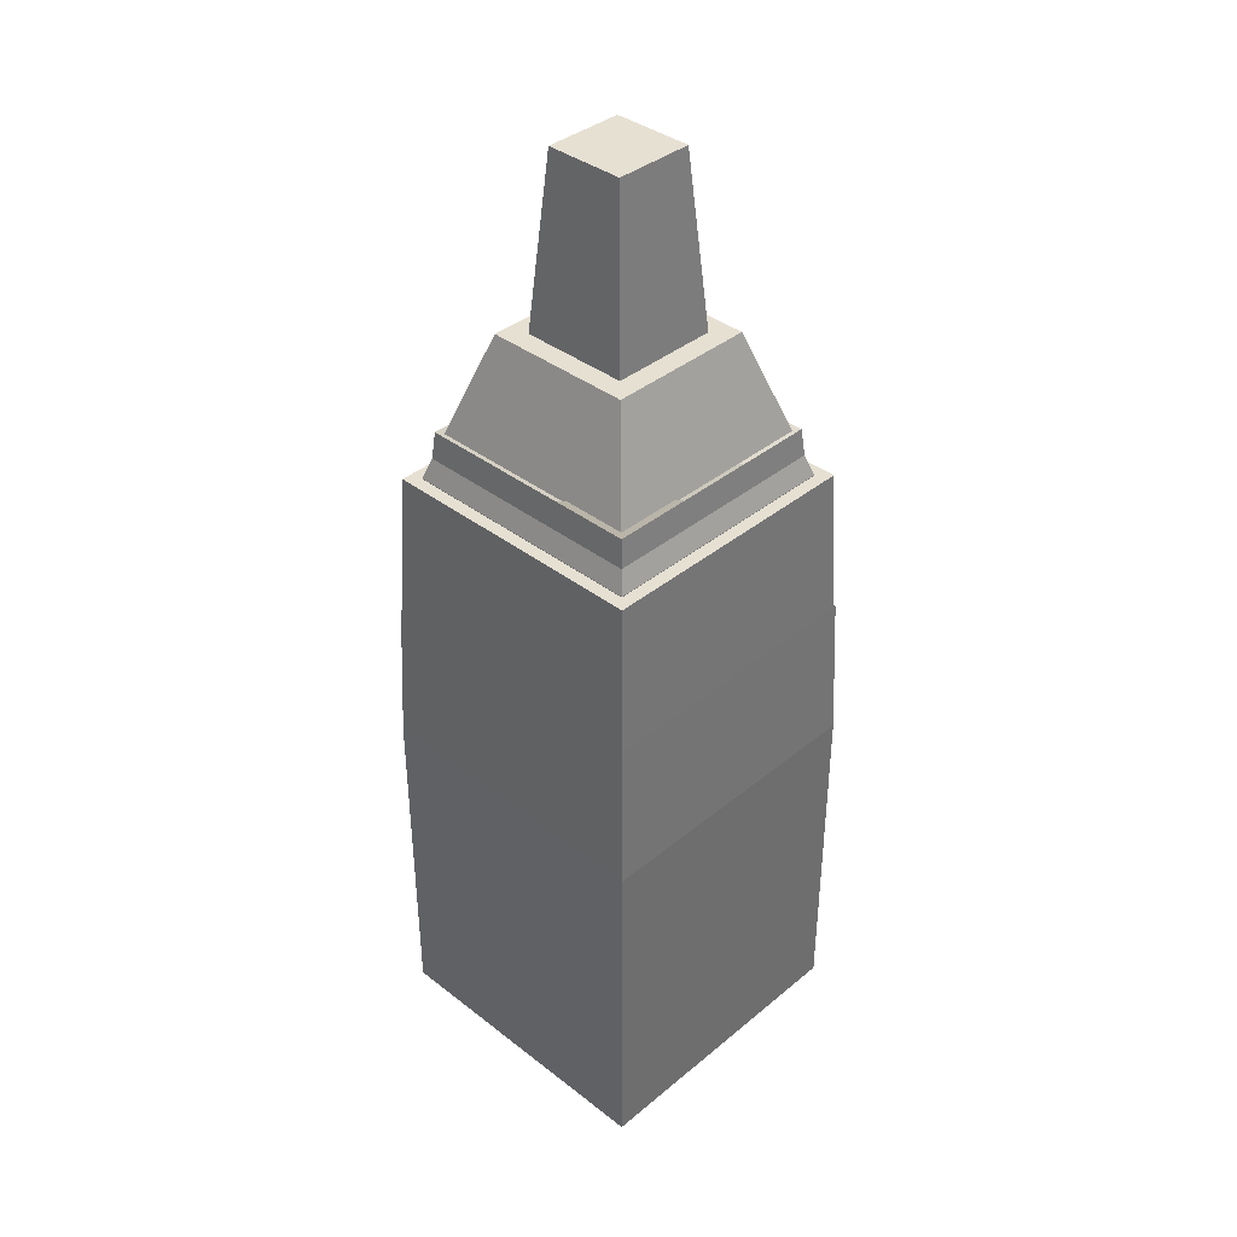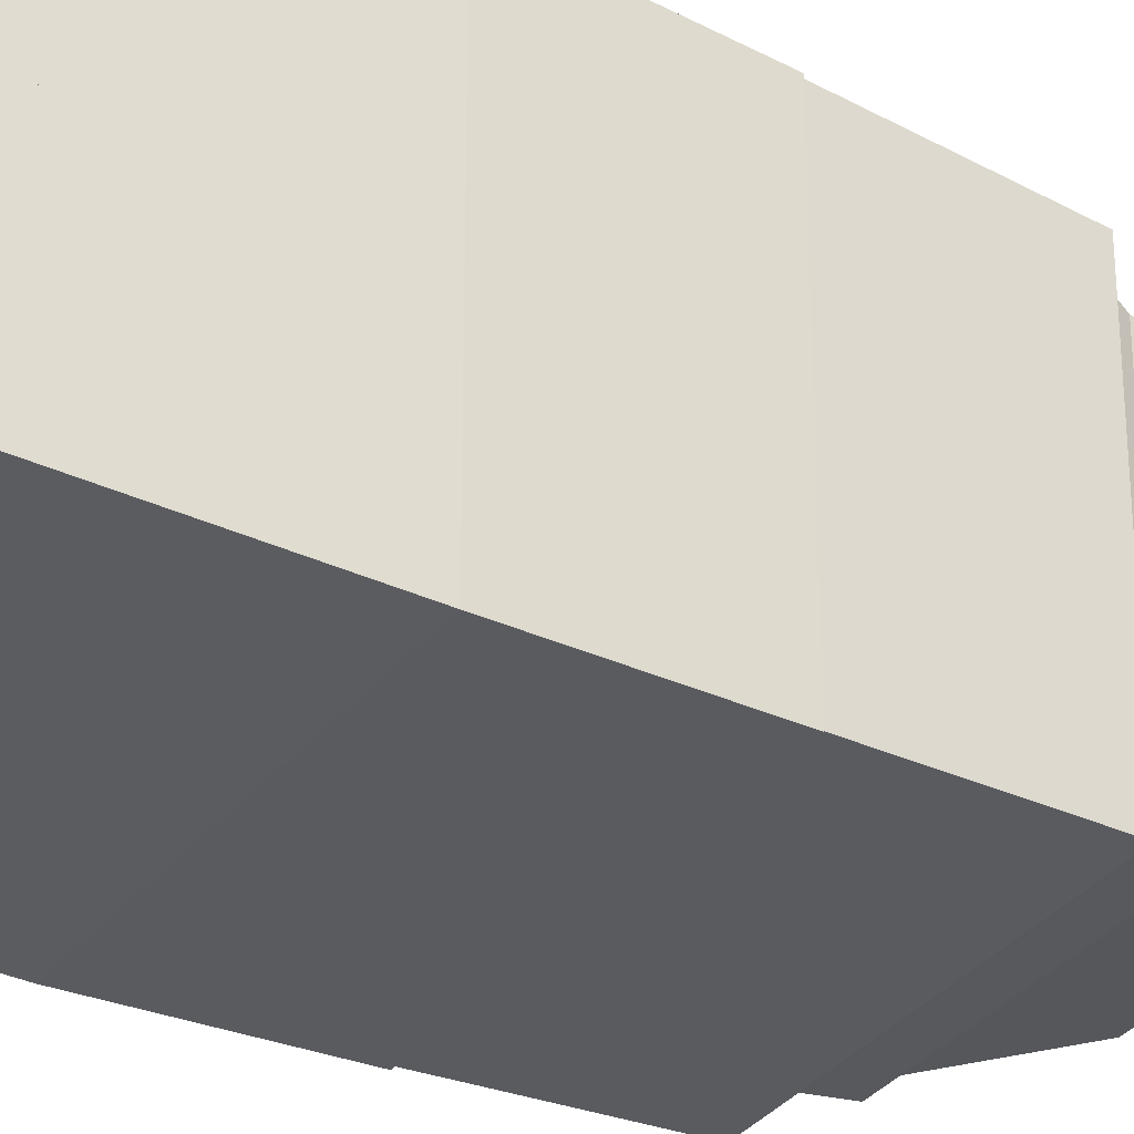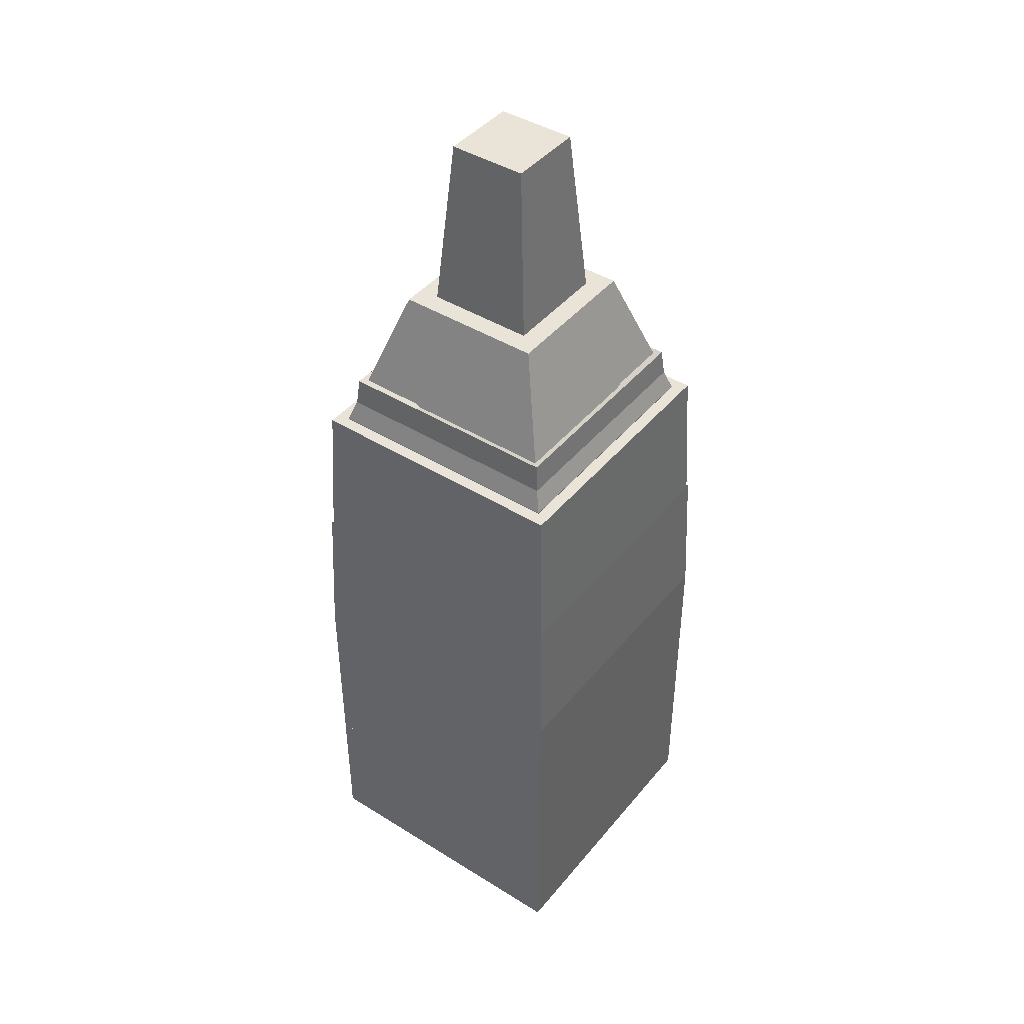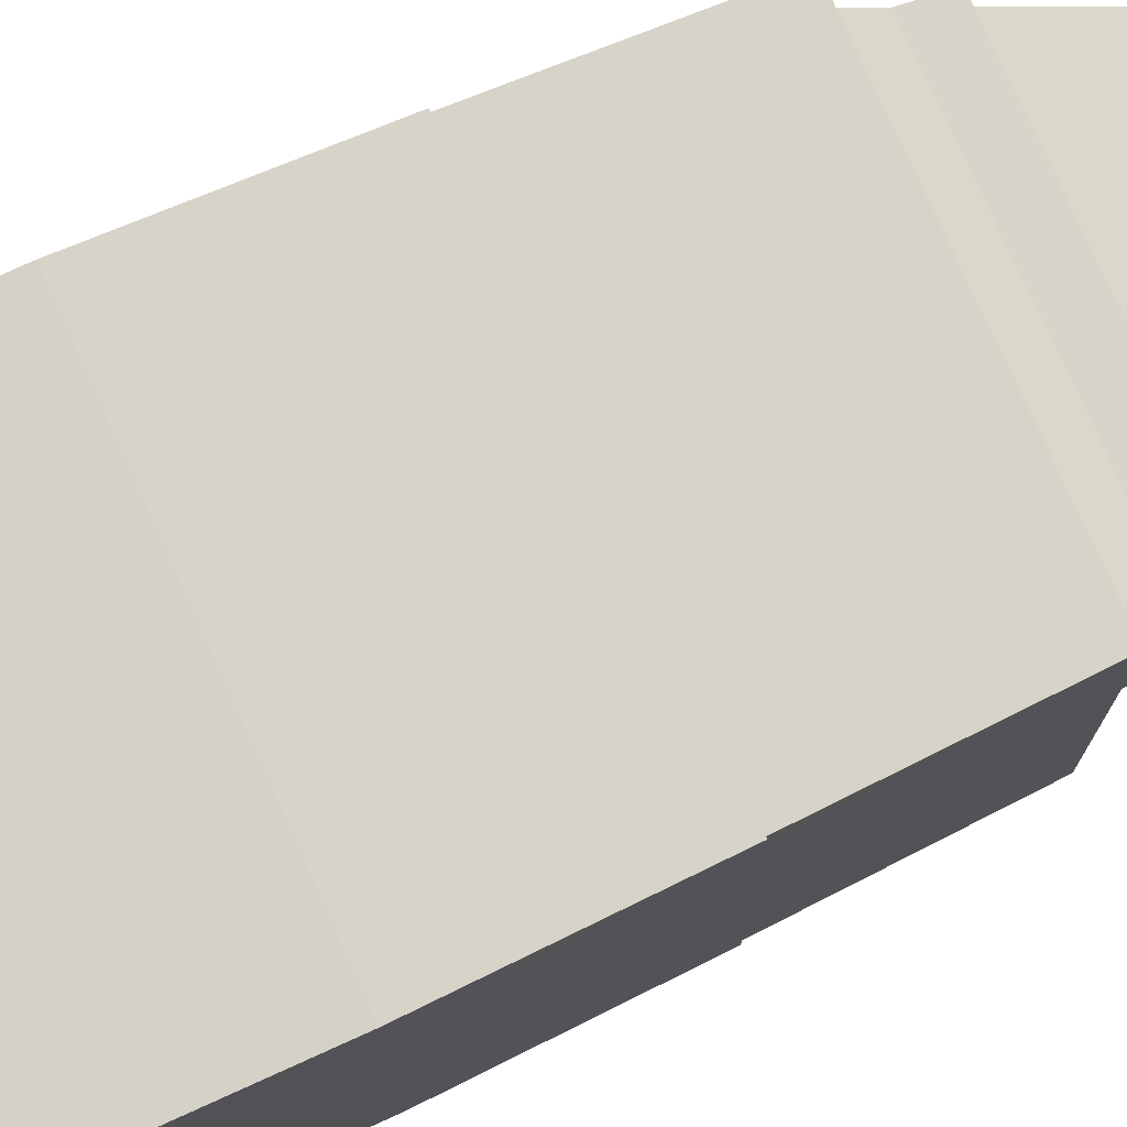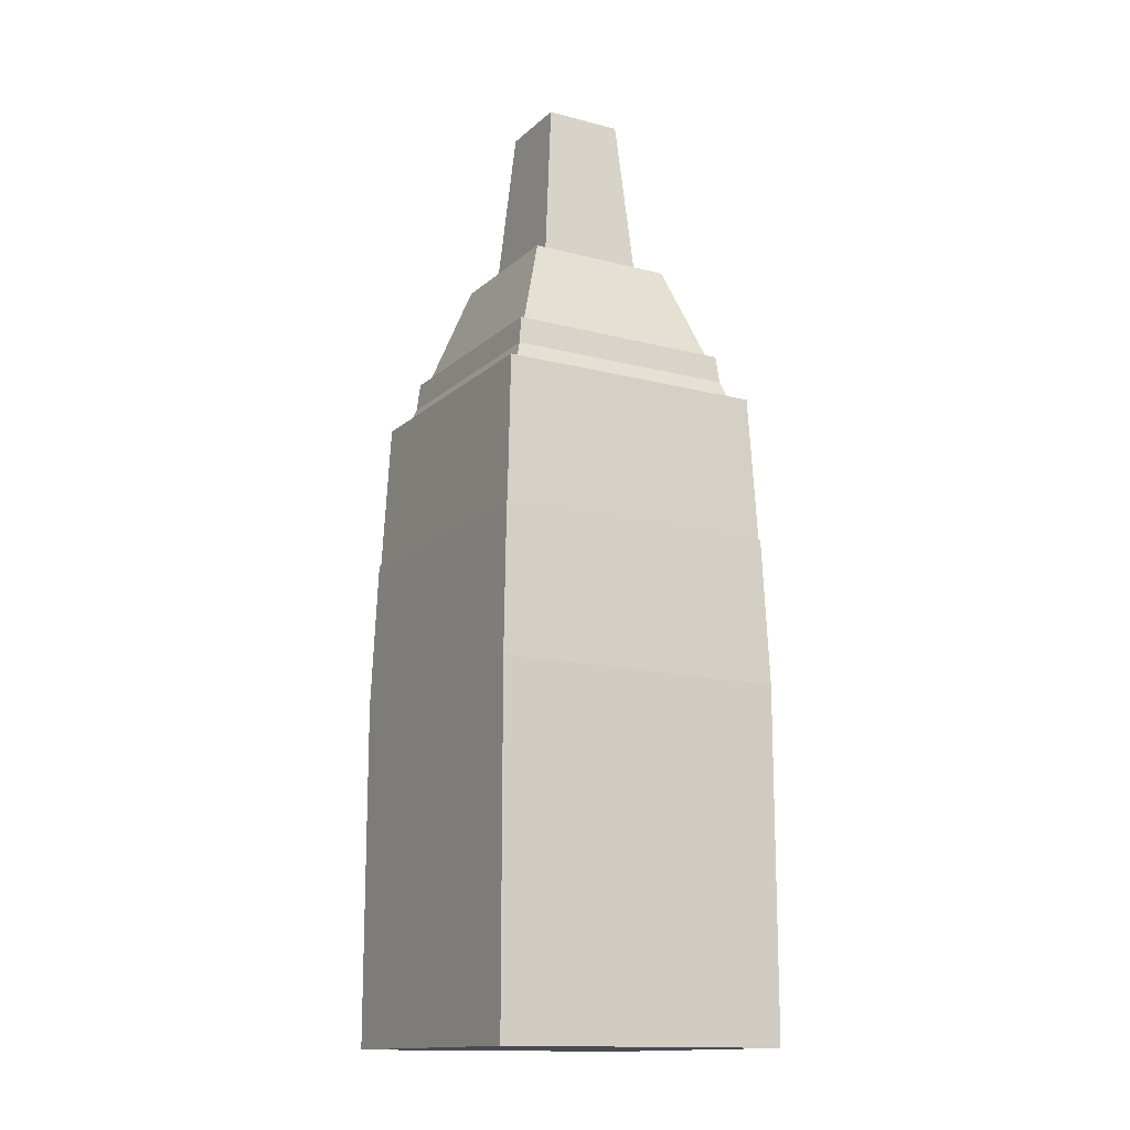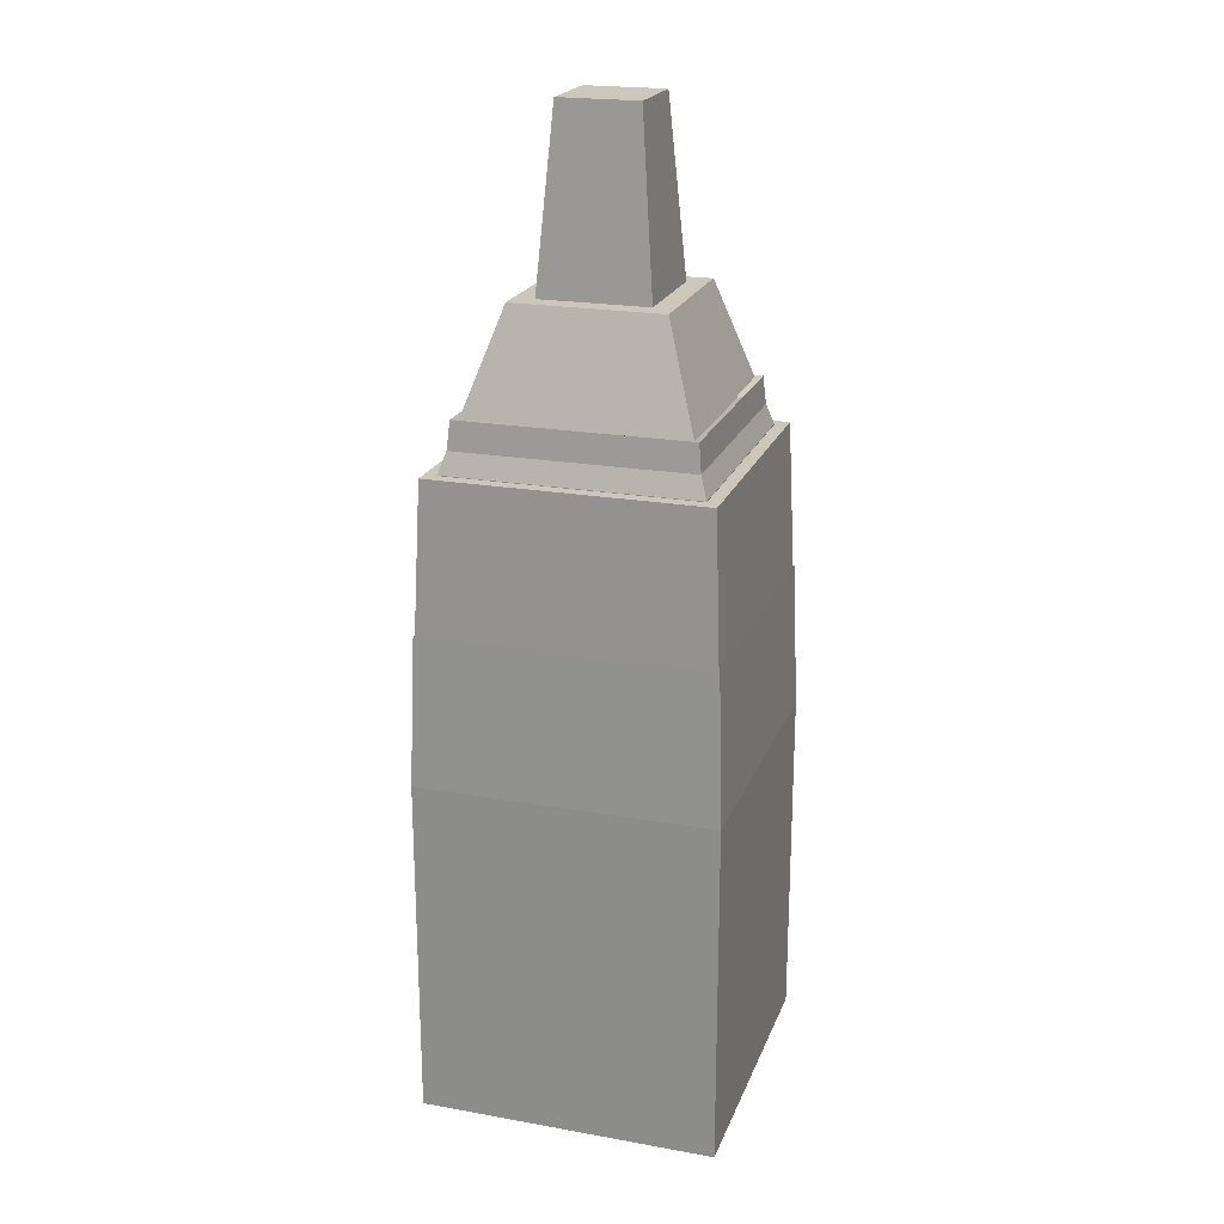
<metadata>
{"format":"obj","ext":"obj","renderer":"f3d","projection":"perspective","resolution":1024,"background":"white","views":[{"elev":38.4,"azim":134.1,"up":"+Y"},{"elev":-33.6,"azim":57.5,"up":"+Z"},{"elev":43.3,"azim":36.3,"up":"+Y"},{"elev":78.7,"azim":65.7,"up":"+Z"},{"elev":-14.5,"azim":-119.5,"up":"+Y"},{"elev":21.3,"azim":17.5,"up":"+Y"}]}
</metadata>
<code>
o cube
v 0.1812 0.625 0.1813
v 0.1812 0.625 -0.1813
v 0.1875 0.4375 0.1875
v 0.1875 0.4375 -0.1875
v -0.1812 0.625 0.1813
v -0.1812 0.625 -0.1813
v -0.1875 0.4375 0.1875
v -0.1875 0.4375 -0.1875
f 4 2 1 3
f 7 5 6 8
f 3 1 5 7
f 8 6 2 4
o casing
v -0.1875 -2.296e-17 0.1875
v -0.1875 -2.296e-17 -0.1875
v -0.1875 0.1875 0.1875
v -0.1875 0.1875 -0.1875
v 0.1875 2.296e-17 0.1875
v 0.1875 2.296e-17 -0.1875
v 0.1875 0.1875 0.1875
v 0.1875 0.1875 -0.1875
v 0.1875 0.4375 0.1875
v 0.1875 0.4375 -0.1875
v -0.1875 0.4375 0.1875
v -0.1875 0.4375 -0.1875
v 0.1719 0.8125 0.1719
v 0.1719 0.8125 -0.1719
v -0.1719 0.8125 0.1719
v -0.1719 0.8125 -0.1719
v 0.1255 0.8125 -0.1255
v -0.1255 0.8125 -0.1255
v 0.1255 0.8125 0.1255
v -0.1255 0.8125 0.1255
v 0.1255 0.1875 -0.1255
v -0.1255 0.1875 -0.1255
v 0.1255 0.1875 0.1255
v -0.1255 0.1875 0.1255
f 9 10 14 13
f 11 15 16 12
f 18 22 21 17
f 19 23 24 20
f 17 21 23 19
f 20 24 22 18
f 25 27 21 22
f 26 25 22 24
f 28 26 24 23
f 27 28 23 21
f 29 31 27 25
f 30 29 25 26
f 32 30 26 28
f 31 32 28 27
f 14 18 17 13
f 9 19 20 10
f 13 17 19 9
f 10 20 18 14
o casing_simple
v -0.1875 -2.296e-17 0.1875
v -0.1875 -2.296e-17 -0.1875
v 0.1875 2.296e-17 0.1875
v 0.1875 2.296e-17 -0.1875
v 0.1875 0.4375 0.1875
v 0.1875 0.4375 -0.1875
v -0.1875 0.4375 0.1875
v -0.1875 0.4375 -0.1875
v -0.1719 0.8125 0.1719
v -0.1719 0.8125 -0.1719
v 0.1719 0.8125 0.1719
v 0.1719 0.8125 -0.1719
f 33 34 36 35
f 36 38 37 35
f 33 39 40 34
f 35 37 39 33
f 34 40 38 36
f 38 44 43 37
f 37 43 41 39
f 40 42 44 38
f 43 44 42 41
f 39 41 42 40
o casing_filling
v 0.125 0.1875 0.125
v 0.125 0.1875 -0.125
v -0.125 0.1875 0.125
v -0.125 0.1875 -0.125
f 45 46 48 47
o core_piercing
v 0.03125 1.062 0.03125
v 0.03125 1.062 -0.03125
v 0.1562 0.8125 0.1562
v 0.1562 0.8125 -0.1562
v -0.03125 1.062 0.03125
v -0.03125 1.062 -0.03125
v -0.1562 0.8125 0.1562
v -0.1562 0.8125 -0.1562
v 0.1562 0.8131 0.1562
v 0.1562 0.8131 -0.1562
v 0.1562 0.1881 0.1562
v 0.1562 0.1881 -0.1562
v -0.1562 0.8131 0.1562
v -0.1562 0.8131 -0.1562
v -0.1562 0.1881 0.1562
v -0.1562 0.1881 -0.1562
f 52 50 49 51
f 55 53 54 56
f 49 50 54 53
f 51 49 53 55
f 56 54 50 52
f 60 58 57 59
f 63 61 62 64
f 60 59 63 64
f 59 57 61 63
f 64 62 58 60
o core_piercing_sabot_dart
v 0.0625 0.3125 0.0625
v 0.0625 0.3125 -0.0625
v -0.0625 0.3125 0.0625
v -0.0625 0.3125 -0.0625
v 0.05005 0.5347 0.002695
v -0.06313 0.5875 -0.002247
v -0.05551 0.3081 -0.001914
v -0.1687 0.3609 -0.006855
v 1.11e-16 0.5347 0.05061
v 1.11e-16 0.5875 -0.06268
v 1.11e-16 0.3081 -0.05505
v 1.11e-16 0.3609 -0.1683
v -0.05015 0.5347 0.0031
v 0.06314 0.5875 0.0031
v 0.0555 0.3081 0.0031
v 0.1688 0.3609 0.0031
v -0.004775 0.5347 -0.04948
v 0.0001664 0.5875 0.0637
v -0.0001664 0.3081 0.05607
v 0.004775 0.3609 0.1693
v 0.00625 1.125 0.00625
v 0.00625 1.125 -0.00625
v 0.0625 0.9375 0.0625
v 0.0625 0.9375 -0.0625
v -0.00625 1.125 0.00625
v -0.00625 1.125 -0.00625
v -0.0625 0.9375 0.0625
v -0.0625 0.9375 -0.0625
f 66 65 67 68
f 72 70 69 71
f 71 69 70 72
f 76 74 73 75
f 75 73 74 76
f 80 78 77 79
f 79 77 78 80
f 84 82 81 83
f 83 81 82 84
f 86 85 87 88
f 89 85 86 90
f 87 85 89 91
f 90 86 88 92
f 66 88 87 65
f 67 91 92 68
f 65 87 91 67
f 68 92 88 66
f 91 89 90 92
o core_piercing_sabot_part1
v 0.1562 0.3125 0.1562
v 0.1562 0.3125 -0.1562
v 0.1562 0.1875 0.1562
v 0.1562 0.1875 -0.1562
v -0.1563 0.3125 0.1562
v -0.1563 0.3125 -0.1562
v -0.1563 0.1875 0.1562
v -0.1563 0.1875 -0.1562
f 96 94 93 95
f 99 97 98 100
f 93 94 98 97
f 96 95 99 100
f 95 93 97 99
f 100 98 94 96
o core_piercing_sabot_part2
v -0.0625 0.75 0.0625
v -0.0625 0.75 0.1562
v -0.0625 0.3125 0.0625
v -0.0625 0.3125 0.1562
v 0.0625 0.75 0.0625
v 0.0625 0.75 0.1562
v 0.0625 0.3125 0.0625
v 0.0625 0.3125 0.1562
v -0.0625 0.875 0.0625
v -0.0625 0.875 0.09375
v 0.0625 0.875 0.0625
v 0.0625 0.875 0.09375
f 104 102 101 103
f 107 105 106 108
f 104 103 107 108
f 103 101 105 107
f 108 106 102 104
f 110 109 101 102
f 105 111 112 106
f 111 109 110 112
f 101 109 111 105
f 112 110 102 106
o core_piercing_sabot_part3
v 0.0625 0.75 -0.1562
v 0.0625 0.75 0.1562
v 0.0625 0.3125 -0.1562
v 0.0625 0.3125 0.1562
v 0.1562 0.75 -0.1562
v 0.1563 0.75 0.1562
v 0.1563 0.3125 -0.1562
v 0.1563 0.3125 0.1562
v 0.09375 0.875 0.09375
v 0.09375 0.875 -0.09375
v 0.0625 0.875 0.09375
v 0.0625 0.875 -0.09375
f 116 114 113 115
f 119 117 118 120
f 116 115 119 120
f 115 113 117 119
f 120 118 114 116
f 122 121 118 117
f 114 123 124 113
f 123 121 122 124
f 124 122 117 113
f 118 121 123 114
o core_piercing_sabot_part4
v 0.0625 0.75 -0.0625
v 0.0625 0.75 -0.1562
v 0.0625 0.3125 -0.0625
v 0.0625 0.3125 -0.1562
v -0.0625 0.75 -0.0625
v -0.0625 0.75 -0.1562
v -0.0625 0.3125 -0.0625
v -0.0625 0.3125 -0.1562
v 0.0625 0.875 -0.0625
v 0.0625 0.875 -0.09375
v -0.0625 0.875 -0.0625
v -0.0625 0.875 -0.09375
f 128 126 125 127
f 131 129 130 132
f 128 127 131 132
f 127 125 129 131
f 132 130 126 128
f 134 133 125 126
f 129 135 136 130
f 135 133 134 136
f 125 133 135 129
f 136 134 126 130
o core_piercing_sabot_part5
v -0.0625 0.75 0.1562
v -0.0625 0.75 -0.1562
v -0.0625 0.3125 0.1563
v -0.0625 0.3125 -0.1562
v -0.1562 0.75 0.1563
v -0.1563 0.75 -0.1562
v -0.1563 0.3125 0.1563
v -0.1563 0.3125 -0.1562
v -0.09375 0.875 -0.09375
v -0.09375 0.875 0.09375
v -0.0625 0.875 -0.09375
v -0.0625 0.875 0.09375
f 140 138 137 139
f 143 141 142 144
f 140 139 143 144
f 139 137 141 143
f 144 142 138 140
f 146 145 142 141
f 138 147 148 137
f 147 145 146 148
f 148 146 141 137
f 142 145 147 138
o core_piercing_sabot_simple
v 0.00625 1.125 0.00625
v 0.00625 1.125 -0.00625
v 0.0625 0.9375 0.0625
v 0.0625 0.9375 -0.0625
v -0.00625 1.125 0.00625
v -0.00625 1.125 -0.00625
v -0.0625 0.9375 0.0625
v -0.0625 0.9375 -0.0625
v 0.0625 0.8125 0.0625
v 0.0625 0.8125 -0.0625
v -0.0625 0.8125 0.0625
v -0.0625 0.8125 -0.0625
v 0.09375 0.9375 0.09375
v 0.09375 0.9375 -0.09375
v 0.1562 0.8128 0.1562
v 0.1562 0.8128 -0.1562
v -0.09375 0.9375 0.09375
v -0.09375 0.9375 -0.09375
v -0.1562 0.8128 0.1562
v -0.1562 0.8128 -0.1562
v 0.1562 0.1881 0.1562
v 0.1562 0.1881 -0.1562
v -0.1562 0.1881 0.1562
v -0.1562 0.1881 -0.1562
f 150 149 151 152
f 153 149 150 154
f 151 149 153 155
f 154 150 152 156
f 158 152 151 157
f 159 155 156 160
f 157 151 155 159
f 160 156 152 158
f 155 153 154 156
f 164 162 161 163
f 167 165 166 168
f 161 162 166 165
f 163 161 165 167
f 168 166 162 164
f 170 164 163 169
f 171 167 168 172
f 170 169 171 172
f 169 163 167 171
f 172 168 164 170
o core_shaped
v 0.09375 1 0.09375
v 0.09375 1 -0.09375
v 0.1562 0.813 0.1562
v 0.1562 0.813 -0.1562
v -0.09375 1 0.09375
v -0.09375 1 -0.09375
v -0.1562 0.813 0.1562
v -0.1562 0.813 -0.1562
v 0.03094 1 -0.03094
v -0.03094 1 -0.03094
v 0.03094 1 0.03094
v -0.03094 1 0.03094
v 0.03094 0.9375 -0.03094
v -0.03094 0.9375 -0.03094
v 0.03094 0.9375 0.03094
v -0.03094 0.9375 0.03094
v 0.1562 0.1881 0.1562
v 0.1562 0.1881 -0.1562
v -0.1562 0.1881 0.1562
v -0.1562 0.1881 -0.1562
f 176 174 173 175
f 179 177 178 180
f 187 185 186 188
f 175 173 177 179
f 180 178 174 176
f 181 183 173 174
f 182 181 174 178
f 184 182 178 177
f 183 184 177 173
f 185 187 183 181
f 186 185 181 182
f 188 186 182 184
f 187 188 184 183
f 190 176 175 189
f 191 179 180 192
f 190 189 191 192
f 189 175 179 191
f 192 180 176 190
o core_shaped_sabot
v 0.0625 0.375 0.0625
v 0.0625 0.375 -0.0625
v 0.0625 0.125 0.0625
v 0.0625 0.125 -0.0625
v -0.0625 0.375 0.0625
v -0.0625 0.375 -0.0625
v -0.0625 0.125 0.0625
v -0.0625 0.125 -0.0625
v 0.1437 0.875 0.1438
v 0.1437 0.875 -0.1438
v 0.1562 0.75 0.1562
v 0.1562 0.75 -0.1562
v -0.1438 0.875 0.1438
v -0.1438 0.875 -0.1438
v -0.1562 0.75 0.1562
v -0.1562 0.75 -0.1562
v -0.04792 0.875 -0.1438
v 0.04792 0.875 -0.1438
v -0.04792 0.8437 0.04792
v -0.1438 0.875 0.04792
v -0.04792 0.8437 -0.04792
v -0.1438 0.875 -0.04792
v 0.1437 0.875 0.04792
v 0.1437 0.875 -0.04792
v 0.04792 0.8437 0.04792
v 0.04792 0.8437 -0.04792
v 0.05 1.219 0.05
v 0.05 1.219 -0.05
v 0.08125 0.8437 0.08125
v 0.08125 0.8437 -0.08125
v -0.05 1.219 0.05
v -0.05 1.219 -0.05
v -0.08125 0.8437 0.08125
v -0.08125 0.8437 -0.08125
v 0.1562 0.375 0.1562
v 0.1562 0.375 -0.1562
v -0.1562 0.375 0.1562
v -0.1562 0.375 -0.1562
v -0.04792 0.875 0.1438
v 0.04792 0.875 0.1438
v 0.1875 0.3438 0
v 0.0625 0.3438 0
v 0.1875 0.125 0
v 0.0625 0.125 0
v -2.22e-16 0.3438 -0.1875
v 0 0.3438 -0.0625
v 0 0.125 -0.0625
v -0.1875 0.3438 0
v -0.0625 0.3438 0
v -0.0625 0.125 0
v 0 0.3438 0.1875
v 0 0.3438 0.0625
v 0 0.125 0.0625
f 196 194 193 195
f 199 197 198 200
f 196 195 199 200
f 195 193 197 199
f 200 198 194 196
f 210 218 216 202
f 206 214 213 209
f 209 213 218 210
f 207 203 201 205
f 211 213 214 212
f 208 207 205 206
f 203 204 202 201
f 215 216 218 217
f 232 217 211 231
f 220 219 221 222
f 225 223 224 226
f 223 219 220 224
f 221 219 223 225
f 224 220 222 226
f 228 204 203 227
f 229 207 208 230
f 228 227 229 230
f 227 203 207 229
f 230 208 204 228
f 206 202 204 208
f 231 211 212 205
f 201 215 217 232
o core_shaped_sabot_fin1
v -0.1875 0.3438 0
v -0.0625 0.3438 0
v -0.1875 0.125 0
v -0.0625 0.125 0
f 249 247 246 248
f 248 246 247 249
o core_shaped_sabot_fin2
v 0.1875 0.3438 0
v 0.0625 0.3438 0
v 0.1875 0.125 0
v 0.0625 0.125 0
f 253 251 250 252
f 252 250 251 253
o core_shaped_sabot_fin3
v 0 0.3438 0.1875
v 0 0.3438 0.0625
v 0 0.125 0.1875
v 0 0.125 0.0625
f 257 255 254 256
f 256 254 255 257
o core_shaped_sabot_fin4
v -2.22e-16 0.3438 -0.1875
v 0 0.3438 -0.0625
v -2.22e-16 0.125 -0.1875
v 0 0.125 -0.0625
f 261 259 258 260
f 260 258 259 261
o core_canister
v 0.09375 1 0.09375
v 0.09375 1 -0.09375
v 0.1562 0.8128 0.1562
v 0.1562 0.8128 -0.1562
v -0.09375 1 0.09375
v -0.09375 1 -0.09375
v -0.1562 0.8128 0.1562
v -0.1562 0.8128 -0.1562
v 0.1562 0.1881 0.1562
v 0.1562 0.1881 -0.1562
v -0.1562 0.1881 0.1562
v -0.1562 0.1881 -0.1562
f 265 263 262 264
f 268 266 267 269
f 262 263 267 266
f 264 262 266 268
f 269 267 263 265
f 271 265 264 270
f 272 268 269 273
f 271 270 272 273
f 270 264 268 272
f 273 269 265 271

</code>
